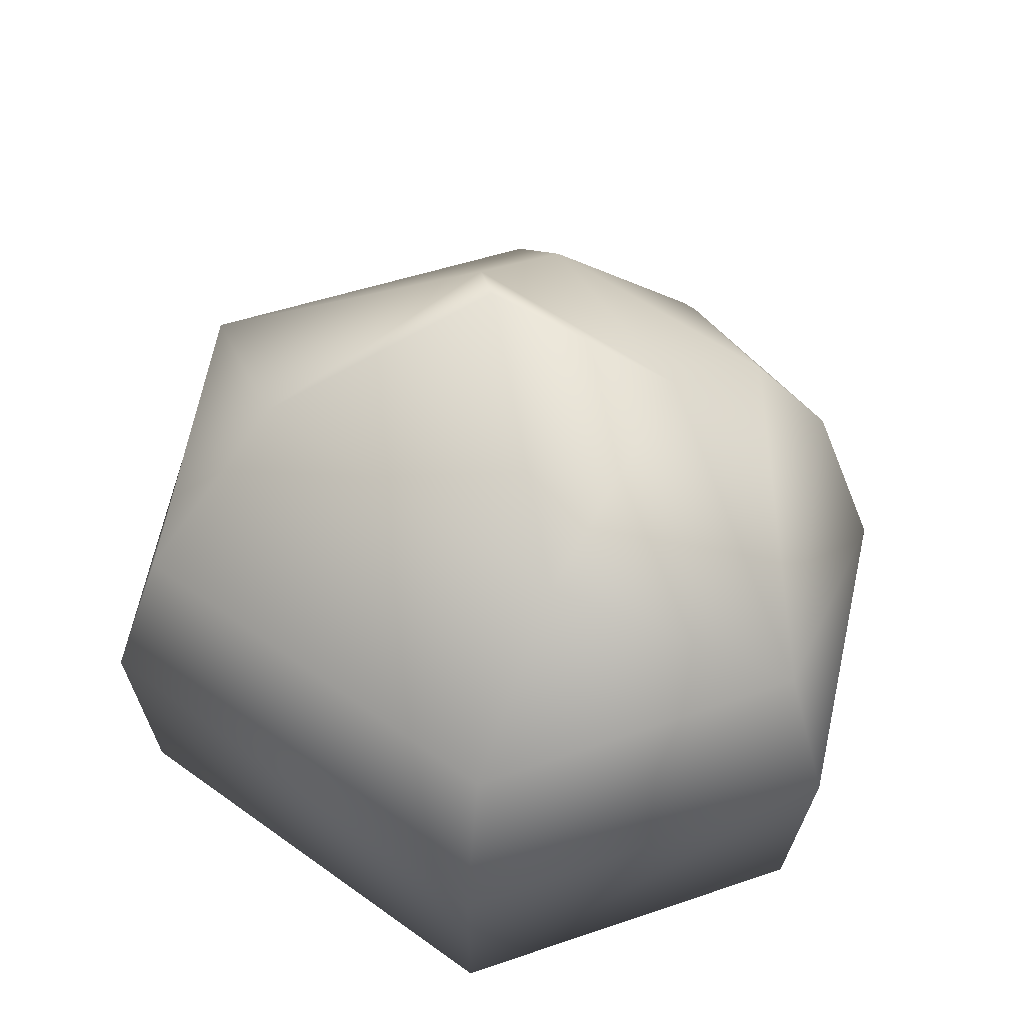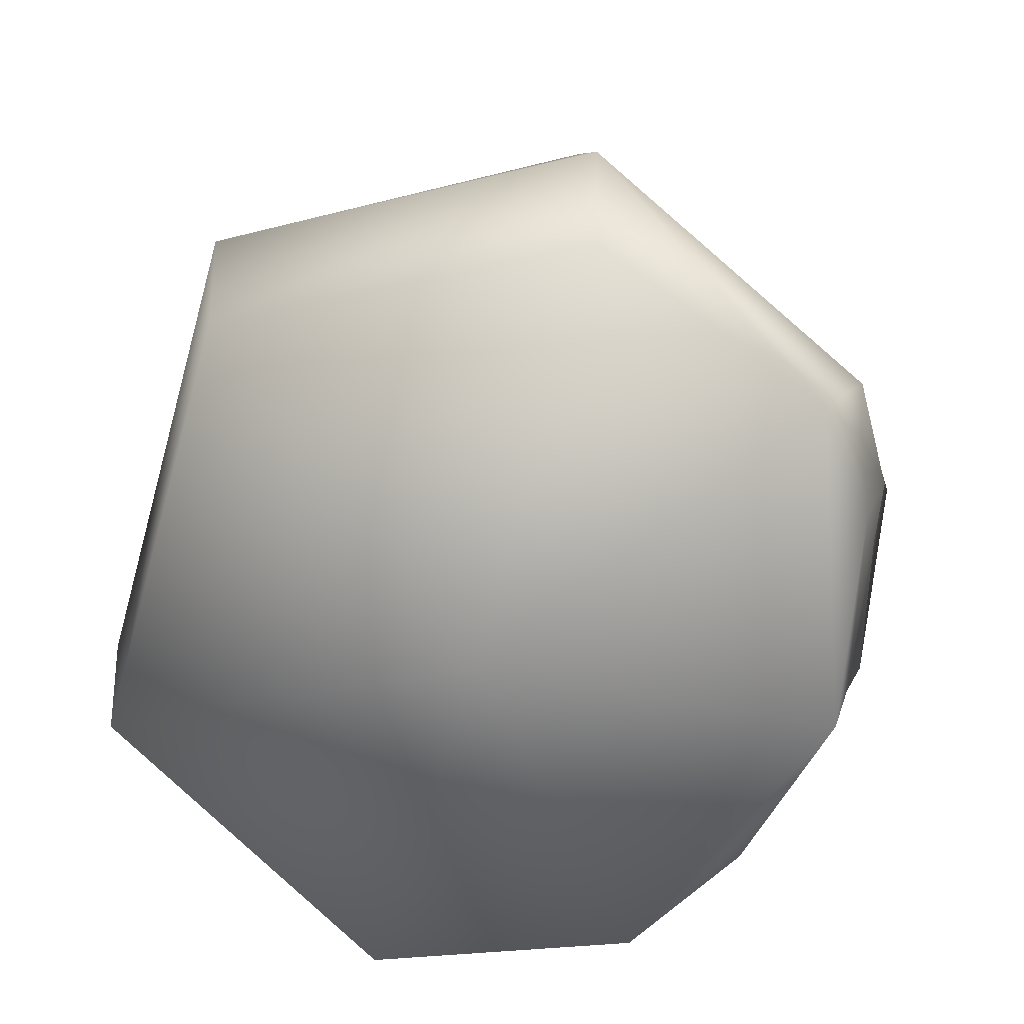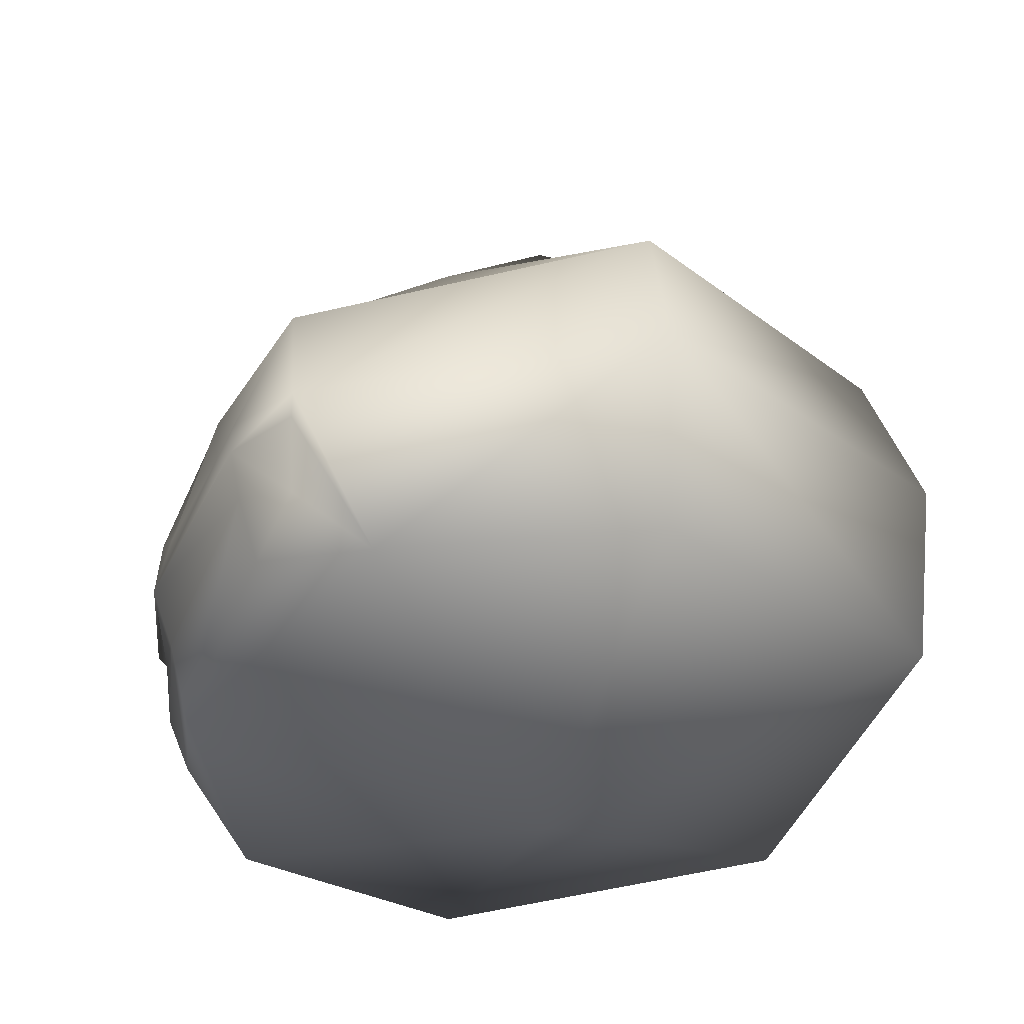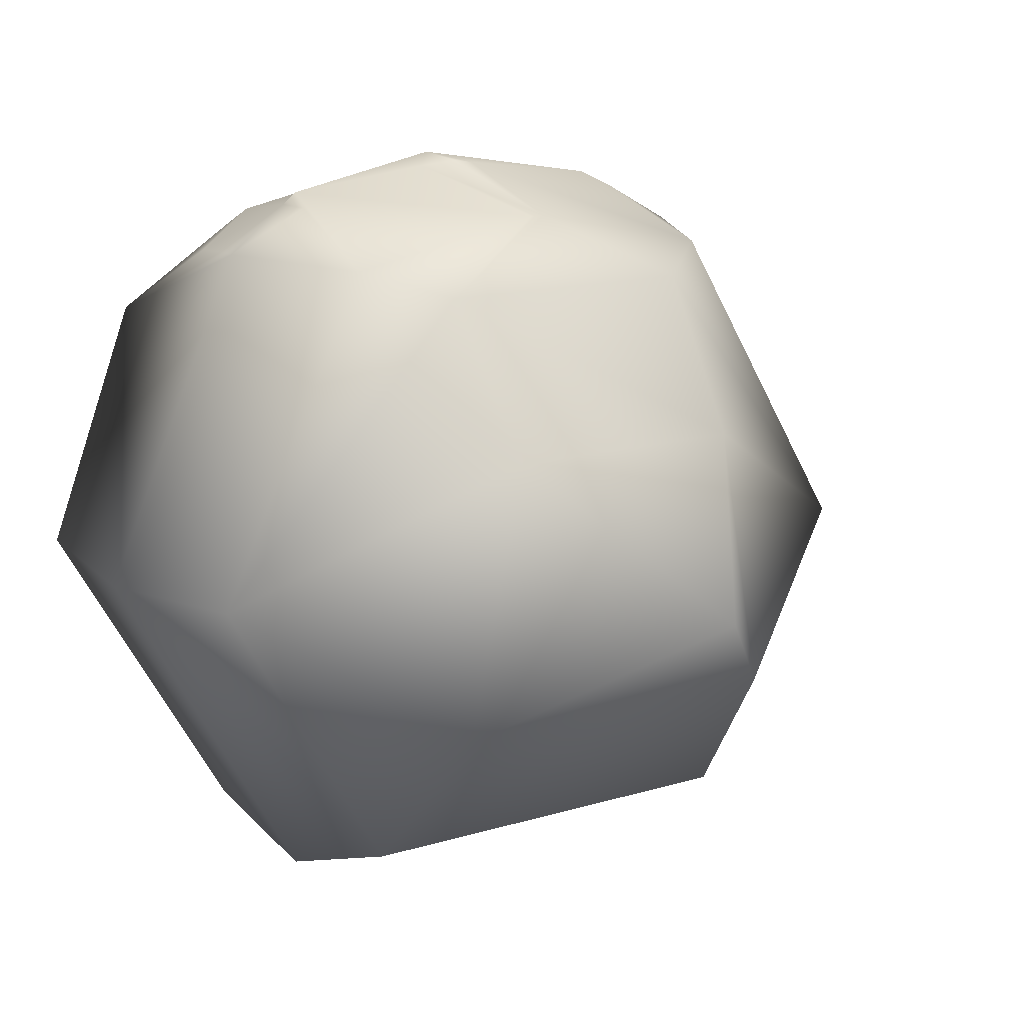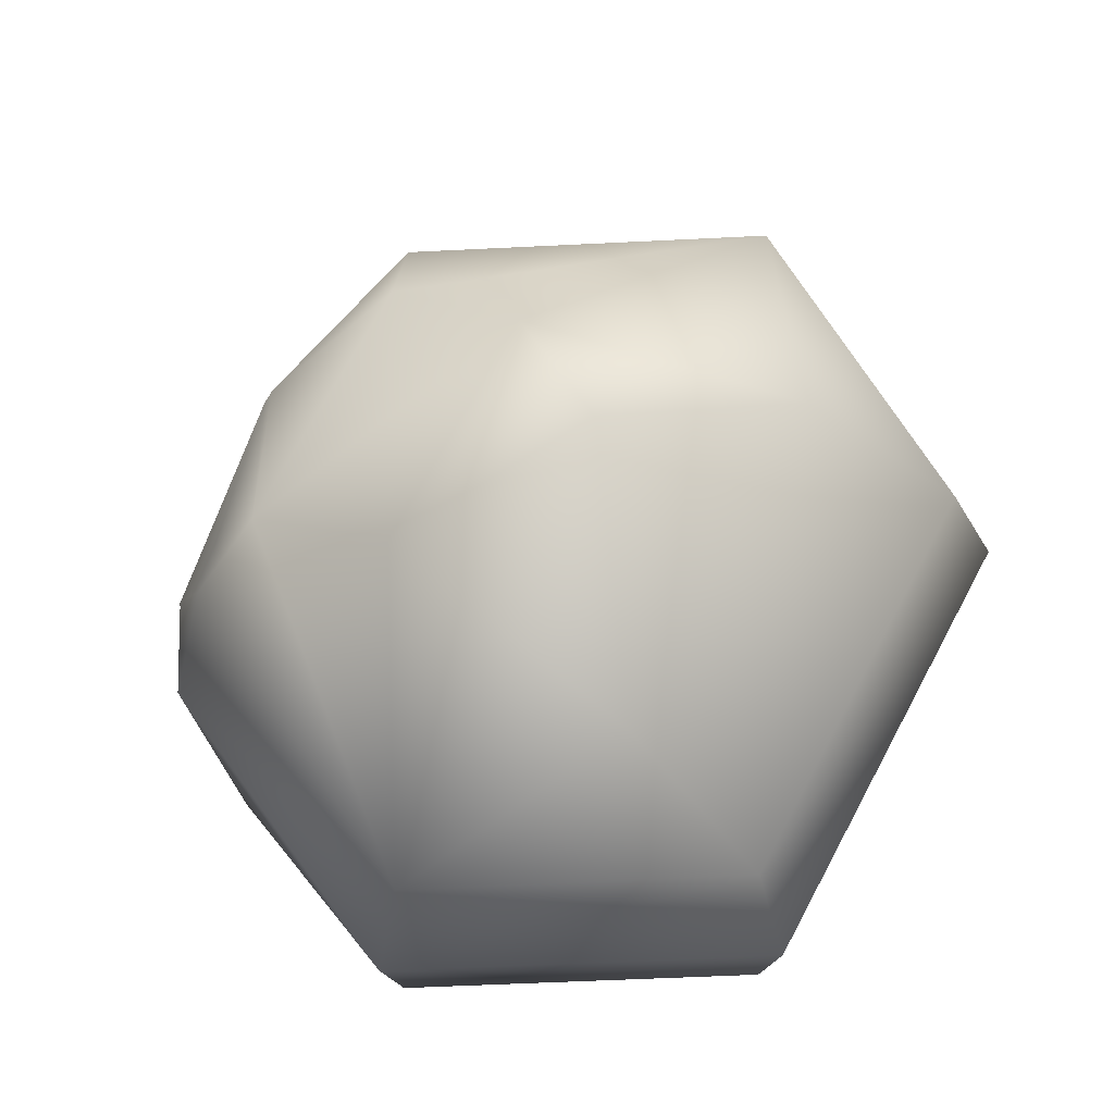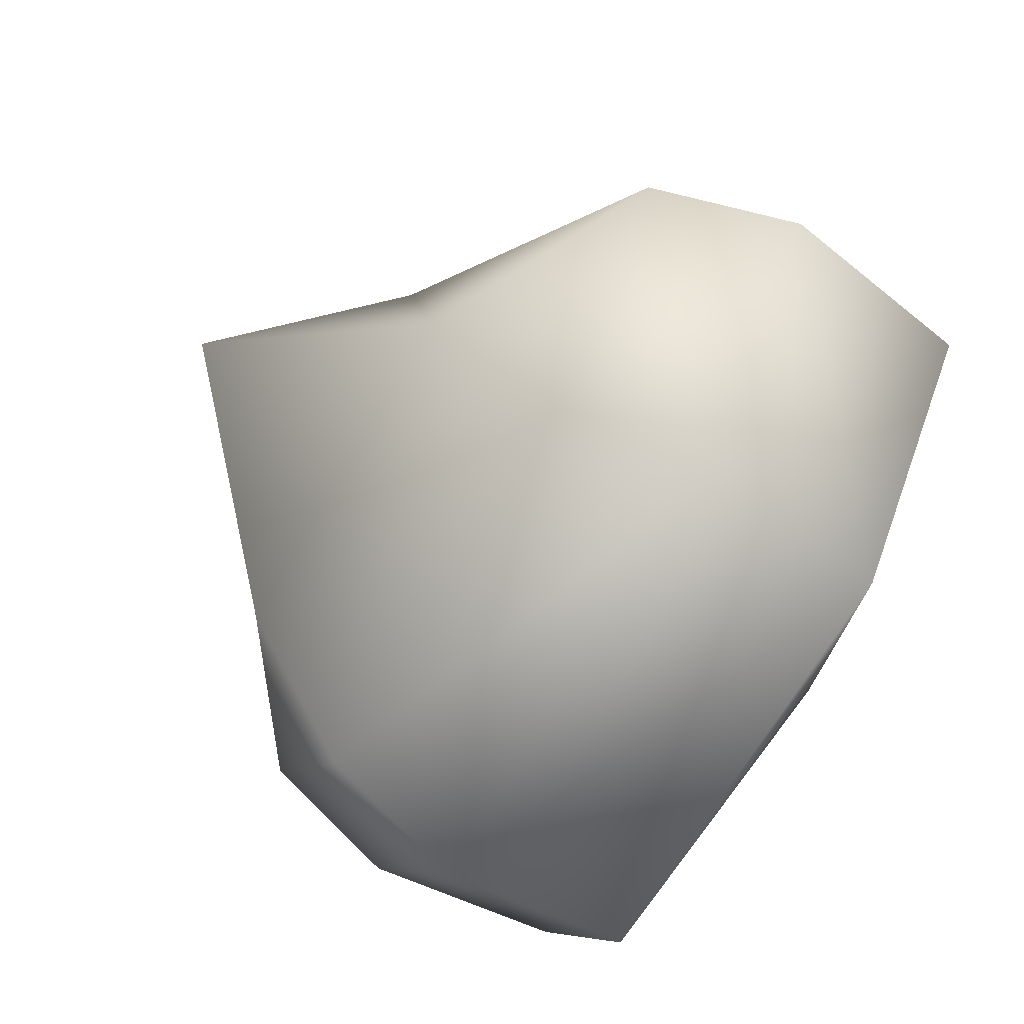
<metadata>
{"format":"obj","ext":"obj","renderer":"f3d","projection":"perspective","resolution":1024,"background":"white","views":[{"elev":52.4,"azim":-141.9,"up":"+Y"},{"elev":-65.6,"azim":-105.7,"up":"+Y"},{"elev":-35.4,"azim":74.8,"up":"+Y"},{"elev":14.0,"azim":145.9,"up":"+Z"},{"elev":69.3,"azim":118.1,"up":"+Y"},{"elev":-70.3,"azim":-121.1,"up":"+Z"}]}
</metadata>
<code>
o model_3641
v 0.05939 0.4474 0.7102
v -1.213e-05 0.3723 0.7274
v 0.3317 0.4378 0.6752
v 0.2239 1.035 0.2539
v -0.005716 1.345 0.0001659
v -0.2239 1.035 0.2539
v 0.3216 1.021 -0.2398
v 0 0.1162 0.6484
v 0 -0.00276 8.065e-06
v 0.55 0.1507 0.4403
v 0.3967 0.2086 -0.5696
v 0 -0.00276 8.065e-06
v -0.3962 0.2086 -0.5696
v 0.7674 0.5203 8.065e-06
v 0.7181 0.1582 0.001346
v 0.3967 0.2086 -0.5696
v 0.4209 0.546 -0.6023
v 0.2239 1.035 0.2539
v 0.6815 0.7935 1.246e-05
v 0.3216 1.021 -0.2398
v 0.4209 0.546 -0.6023
v -0.4201 0.546 -0.6023
v 0.4582 0.3045 0.5625
v 0.3602 0.223 0.598
v 0.3776 0.3309 0.6374
v 0.3578 0.44 0.6552
v -1.213e-05 0.3723 0.7274
v -1.201e-05 0.2641 0.688
v -1.213e-05 0.3723 0.7274
v -0.05589 0.4474 0.7102
v -0.3282 0.4378 0.6752
v -0.005716 1.345 0.0001659
v -0.3215 1.021 -0.2398
v -0.2239 1.035 0.2539
v -0.5517 0.1507 0.4467
v 0 -0.00276 8.065e-06
v 0 0.1162 0.6484
v -0.3215 1.021 -0.2398
v -0.005716 1.345 0.0001659
v -0.6815 0.7935 1.246e-05
v -0.3215 1.021 -0.2398
v -0.7181 0.1582 0.001346
v -0.3602 0.223 0.598
v -0.4617 0.3045 0.5625
v -0.3579 0.44 0.6552
v -0.378 0.3309 0.6374
v -1.201e-05 0.2641 0.688
v -1.213e-05 0.3723 0.7274
v -0.378 0.3309 0.6374
v -0.4617 0.3045 0.5625
v -0.3602 0.223 0.598
v 0.3317 0.4378 0.6752
v 0.35 0.5017 0.6537
v 0.374 0.7428 0.5665
v 0.0151 0.7558 0.6415
v 0.05939 0.4474 0.7102
v -0.3705 0.7428 0.5665
v -0.3465 0.5017 0.6537
v -0.3282 0.4378 0.6752
v -0.05589 0.4474 0.7102
v -0.01159 0.7558 0.6415
v 0.374 0.7428 0.5665
v 0.6815 0.7935 1.246e-05
v 0.2428 0.8498 0.5216
v -0.2428 0.8498 0.5216
v -0.3705 0.7428 0.5665
v 0.4582 0.3045 0.5625
v 0.3776 0.3309 0.6374
v 0.3602 0.223 0.598
v 0.3776 0.3309 0.6374
v -1.201e-05 0.2641 0.688
v 0 0.1162 0.6484
v 0.3602 0.223 0.598
v -0.3602 0.223 0.598
v 0 0.1162 0.6484
v -1.201e-05 0.2641 0.688
v -0.378 0.3309 0.6374
v 0.3578 0.44 0.6552
v 0.4875 0.4358 0.5758
v 0.4912 0.4832 0.5767
v 0.35 0.5017 0.6537
v -0.3579 0.44 0.6552
v -0.3465 0.5017 0.6537
v -0.4951 0.4832 0.5767
v 0.3788 0.8019 -0.5155
v -0.3785 0.8019 -0.5155
v 0 -0.00276 8.065e-06
v -0.4951 0.4832 0.5767
v -0.7674 0.5203 8.065e-06
v 0.7674 0.5203 8.065e-06
v 0.7181 0.1582 0.001346
v -0.2428 0.8498 0.5216
v -0.7181 0.1582 0.001346
v -0.6815 0.7935 1.246e-05
v 0.6815 0.7935 1.246e-05
v 0.3788 0.8019 -0.5155
v -0.7674 0.5203 8.065e-06
v -0.6815 0.7935 1.246e-05
v -0.3465 0.5017 0.6537
v 0.4912 0.4832 0.5767
v 0.4875 0.4358 0.5758
v -0.01159 0.7558 0.6415
v -0.05589 0.4474 0.7102
v -0.001563 0.4718 0.7187
v 0.05939 0.4474 0.7102
v 0.0151 0.7558 0.6415
v 0.2428 0.8498 0.5216
v -0.3705 0.7428 0.5665
v 0.374 0.7428 0.5665
v 0.35 0.5017 0.6537
v -0.3282 0.4378 0.6752
v 0.3317 0.4378 0.6752
v -0.3579 0.44 0.6552
v -0.001563 0.4718 0.7187
v -0.001563 0.4718 0.7187
v 0.3317 0.4378 0.6752
v 0.3578 0.44 0.6552
g surface_000
f 116 2 117
f 108 102 92
f 32 33 34
f 1 115 2
f 1 2 3
f 29 114 30
f 29 30 31
f 29 31 113
f 78 81 112
f 78 80 81
f 78 79 80
f 78 67 79
f 78 68 67
f 67 68 69
f 82 111 83
f 82 83 84
f 82 84 50
f 82 50 49
f 49 50 51
f 100 62 110
f 100 63 62
f 62 63 64
f 63 100 90
f 90 100 10
f 90 10 91
f 9 91 10
f 8 9 10
f 10 24 8
f 10 23 24
f 101 23 10
f 101 10 100
f 107 106 109
f 102 106 107
f 102 105 106
f 102 104 105
f 102 103 104
f 102 107 65
f 66 88 99
f 66 40 88
f 89 88 40
f 35 88 89
f 35 44 88
f 35 43 44
f 35 37 43
f 35 36 37
f 65 40 66
f 40 65 34
f 40 34 41
f 93 36 35
f 35 89 93
f 64 95 4
f 64 4 6
f 64 6 92
f 4 5 6
f 5 4 7
f 94 38 86
f 85 86 38
f 85 22 86
f 98 86 22
f 98 22 97
f 97 22 13
f 97 13 42
f 42 13 12
f 85 38 7
f 38 39 7
f 11 12 13
f 21 11 13
f 21 13 22
f 85 21 22
f 16 15 87
f 14 15 16
f 14 16 17
f 14 17 96
f 14 96 19
f 20 19 96
f 18 19 20
f 74 76 77
f 74 75 76
f 70 72 73
f 70 71 72
f 57 60 61
f 57 59 60
f 57 58 59
f 52 55 56
f 52 54 55
f 52 53 54
f 45 47 48
f 45 46 47
f 25 27 28
f 25 26 27

</code>
